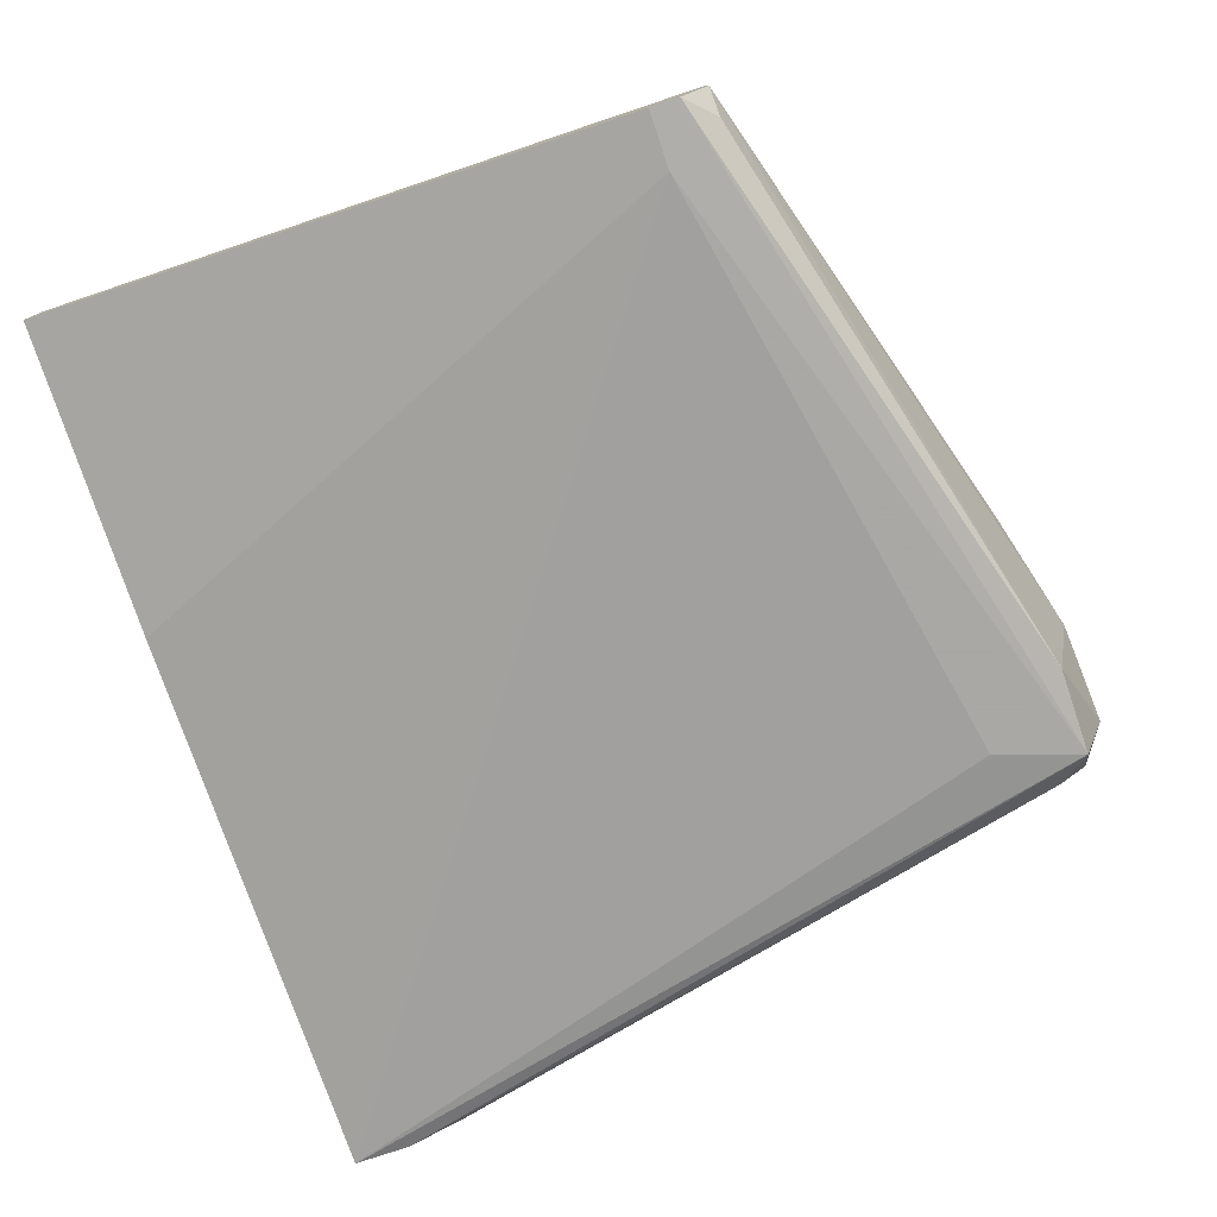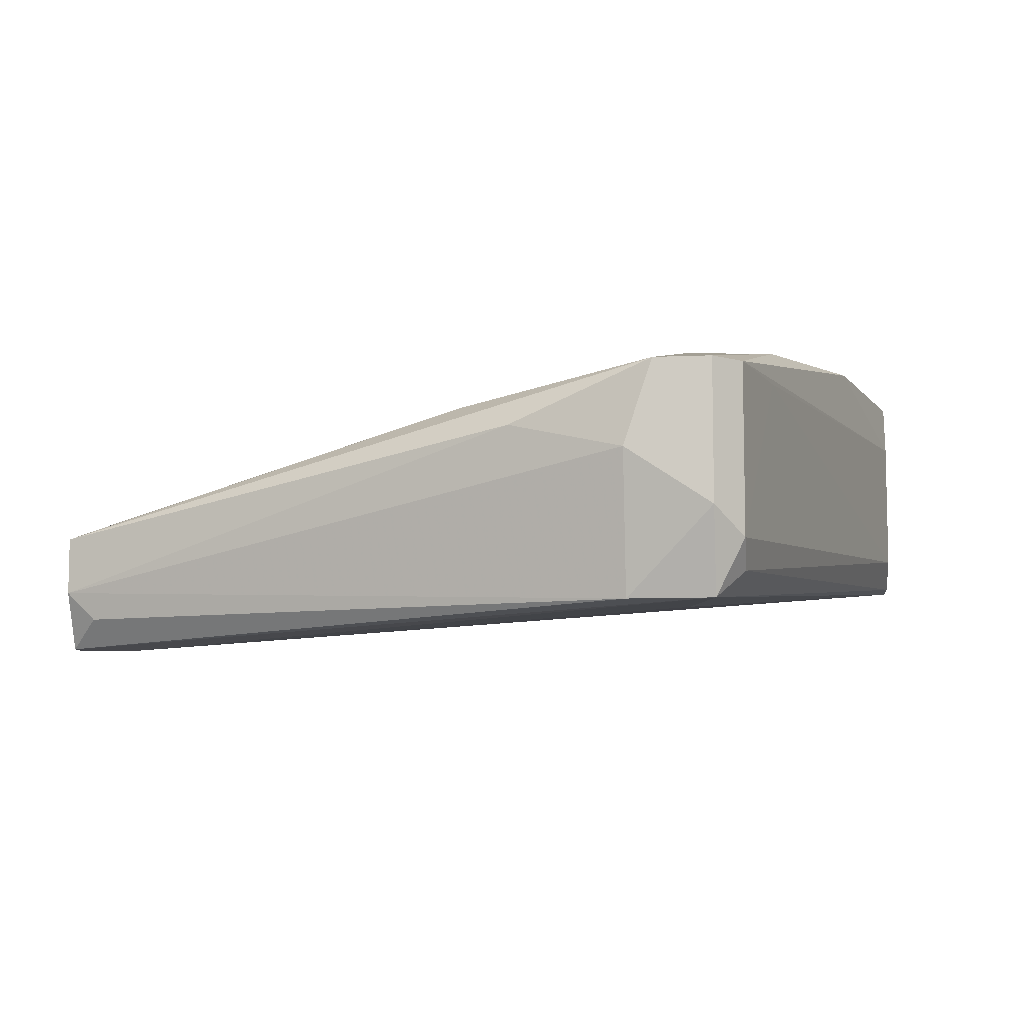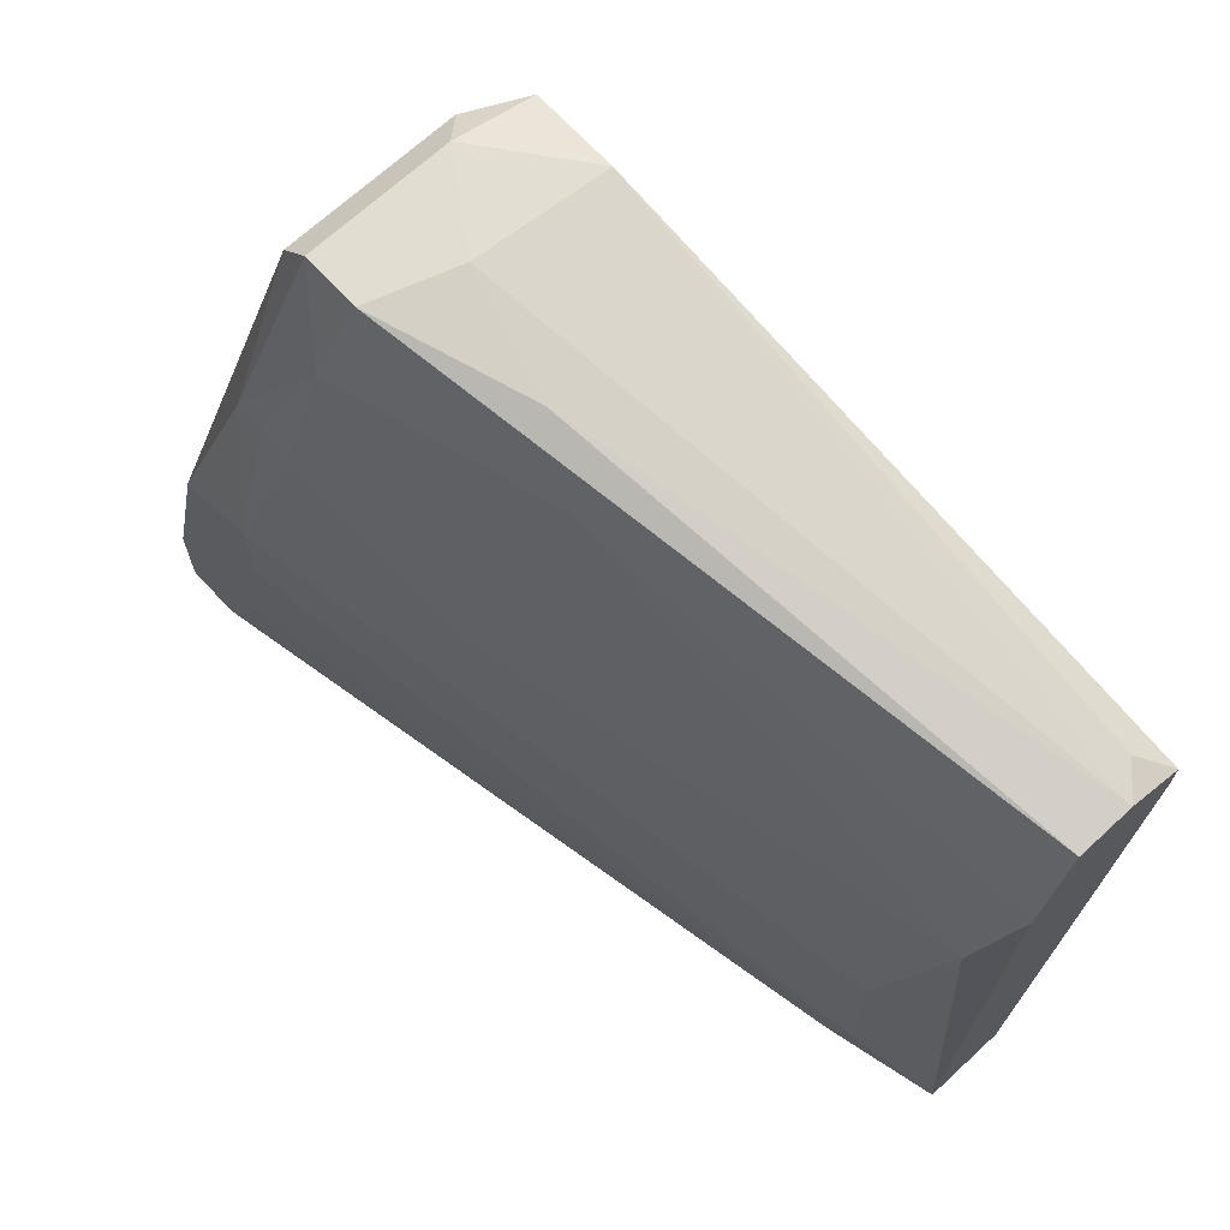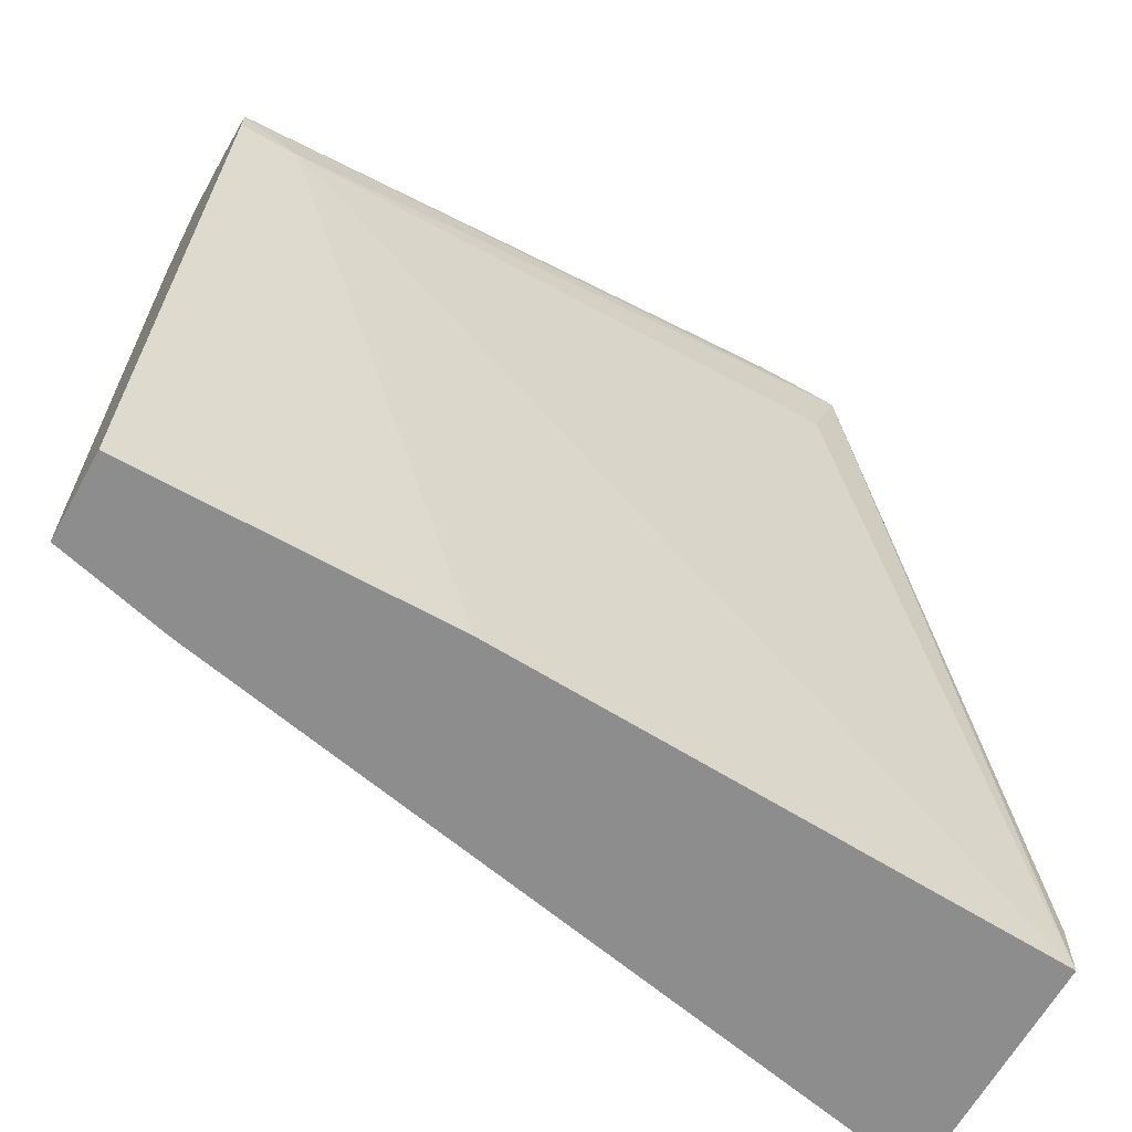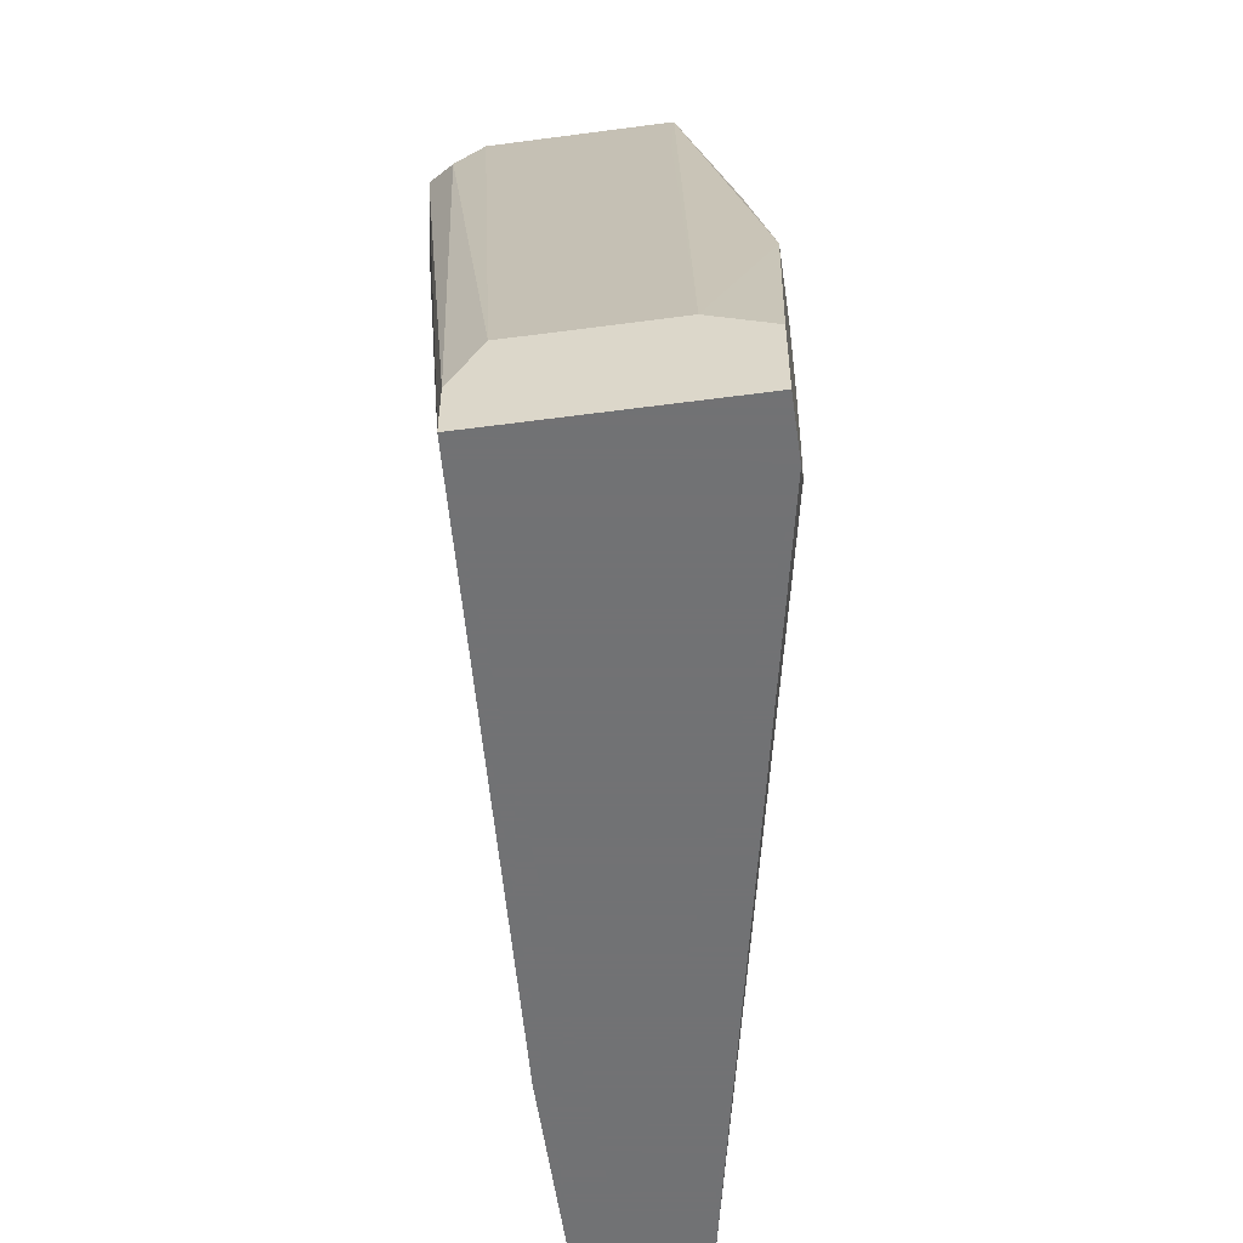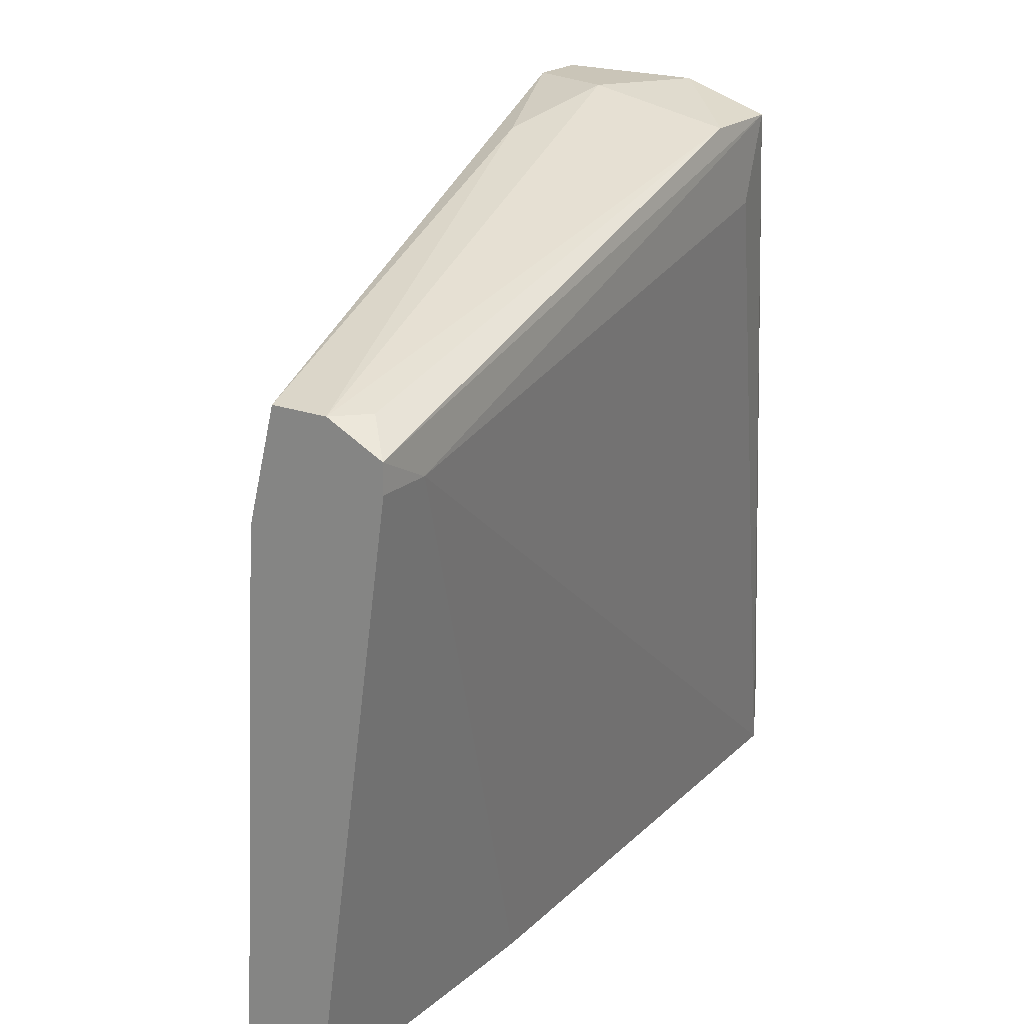
<metadata>
{"format":"obj","ext":"obj","renderer":"f3d","projection":"perspective","resolution":1024,"background":"white","views":[{"elev":-77.9,"azim":-71.4,"up":"+Y"},{"elev":-8.4,"azim":7.0,"up":"+Y"},{"elev":68.6,"azim":-132.7,"up":"+Z"},{"elev":-64.6,"azim":-29.3,"up":"+Z"},{"elev":-55.6,"azim":98.0,"up":"+Z"},{"elev":20.3,"azim":-56.1,"up":"+Z"}]}
</metadata>
<code>
v 0.04855 -0.027 -0.002421
v 0.01996 -0.03581 0.05258
v 0.04635 -0.027 0.004181
v -0.01305 -0.0424 0.03718
v -0.01305 -0.05341 0.04378
v -0.01305 -0.05341 0.04157
v -0.01305 -0.0402 -0.004626
v -0.01305 -0.049 0.04598
v -0.01305 -0.0446 0.04598
v -0.01305 -0.0468 -0.004626
v 0.03315 -0.0402 0.05918
v 0.03315 -0.0512 0.05697
v 0.04415 -0.0336 0.04817
v 0.04415 -0.0292 0.03938
v 0.04415 -0.027 0.01518
v 0.04415 -0.027 0.02179
v 0.05516 -0.0424 0.004181
v 0.05516 -0.0446 -0.000223
v 0.05516 -0.0446 -0.004626
v 0.05516 -0.0314 0.004181
v 0.05516 -0.027 0.001976
v 0.05516 -0.027 -0.004626
v -0.004246 -0.03801 -0.004626
v -0.01084 -0.0402 0.02838
v -0.01084 -0.0512 0.04598
v 0.05074 -0.027 0.01958
v 0.05074 -0.027 -0.004626
v -0.008646 -0.05341 0.04157
v 0.02435 -0.03801 0.05697
v 0.03535 -0.0336 0.05918
v 0.03975 -0.0336 0.05918
v 0.03975 -0.0512 0.05697
v 0.03975 -0.0446 0.05918
v 0.03975 -0.0292 0.03718
v -0.006449 -0.03801 0.01298
v -0.006449 -0.03801 -0.000223
v 0.02655 -0.0314 0.02838
v 0.01116 -0.0468 -0.004626
v 0.03755 -0.0512 0.05037
v 0.03755 -0.0314 0.05037
v 0.04194 -0.049 0.05477
v 0.04194 -0.0336 0.05697
v 0.04194 -0.0292 0.03938
v 0.04194 -0.0468 0.05697
f 8 5 25
f 19 10 27
f 10 6 7
f 27 10 7
f 7 6 9
f 27 16 21
f 19 21 17
f 6 10 38
f 10 19 38
f 17 13 44
f 19 32 39
f 39 32 28
f 6 38 28
f 38 19 28
f 19 39 28
f 9 30 2
f 9 6 8
f 8 12 11
f 44 13 42
f 7 24 35
f 36 7 35
f 16 36 35
f 21 16 26
f 16 27 3
f 43 16 34
f 24 2 34
f 19 27 22
f 21 19 22
f 27 21 22
f 32 12 5
f 28 32 5
f 6 28 5
f 8 6 5
f 12 32 33
f 32 44 33
f 11 12 33
f 30 11 33
f 44 42 33
f 24 7 4
f 7 9 4
f 2 24 4
f 9 2 4
f 13 17 20
f 17 21 20
f 42 13 20
f 21 26 20
f 26 42 20
f 35 24 37
f 16 35 37
f 24 34 37
f 34 16 37
f 30 9 29
f 9 8 29
f 8 11 29
f 11 30 29
f 44 32 41
f 17 44 41
f 32 19 18
f 19 17 18
f 41 32 18
f 17 41 18
f 2 30 40
f 43 34 40
f 34 2 40
f 36 16 15
f 16 3 15
f 3 36 15
f 30 33 31
f 33 42 31
f 40 30 31
f 40 31 14
f 16 43 14
f 26 16 14
f 42 26 14
f 43 40 14
f 31 42 14
f 3 27 1
f 36 3 1
f 27 7 23
f 7 36 23
f 1 27 23
f 36 1 23
f 12 8 25
f 5 12 25

</code>
